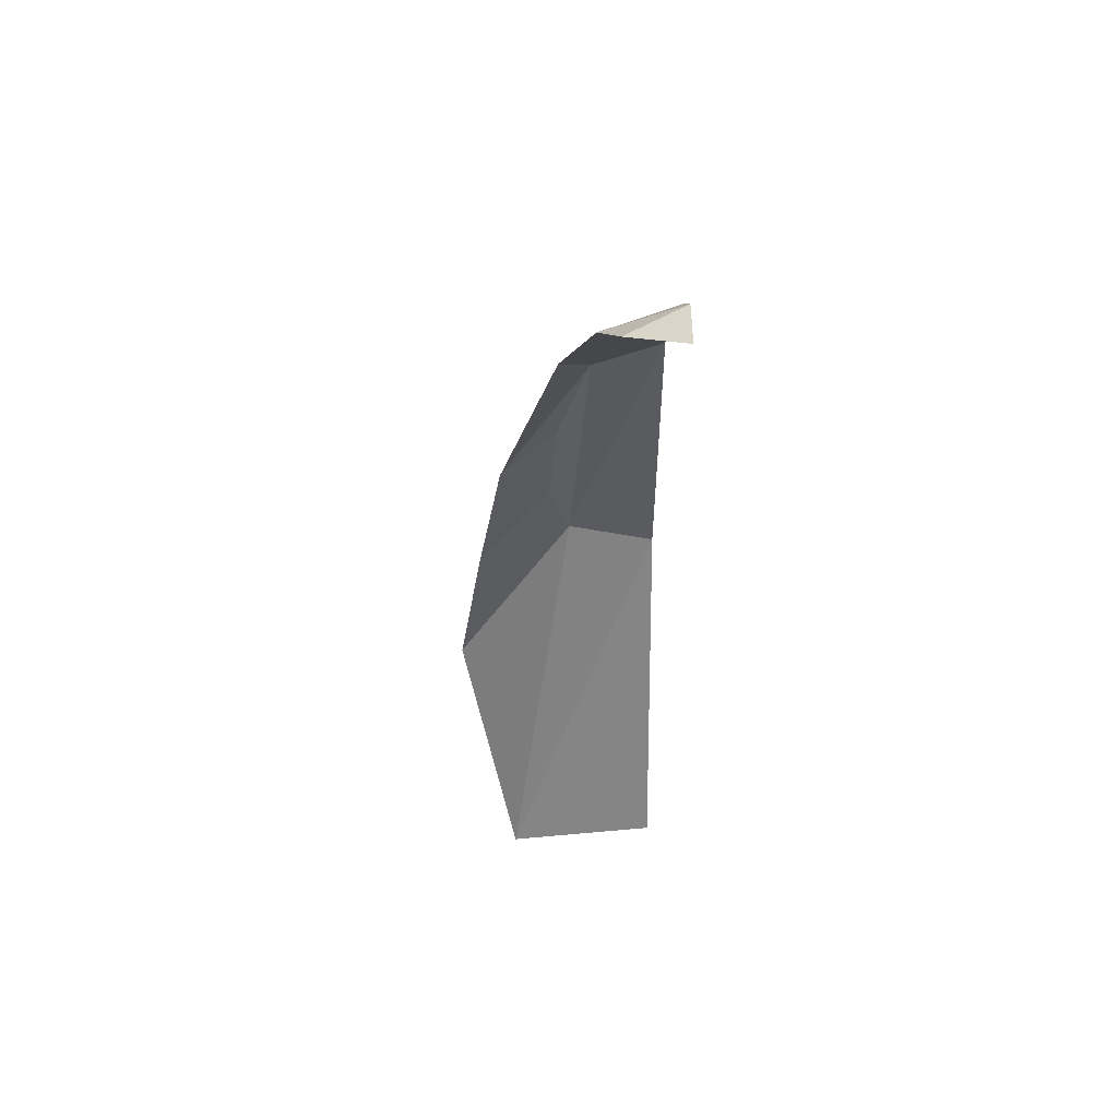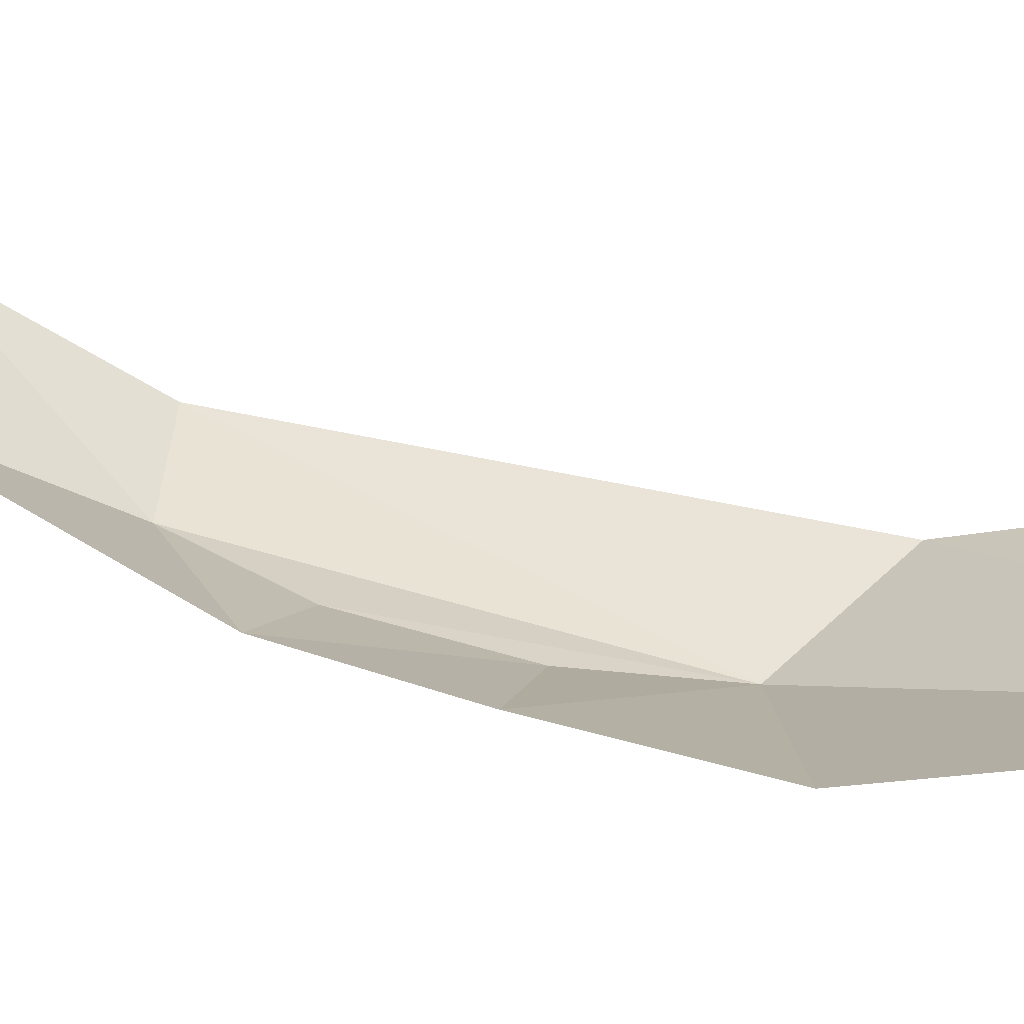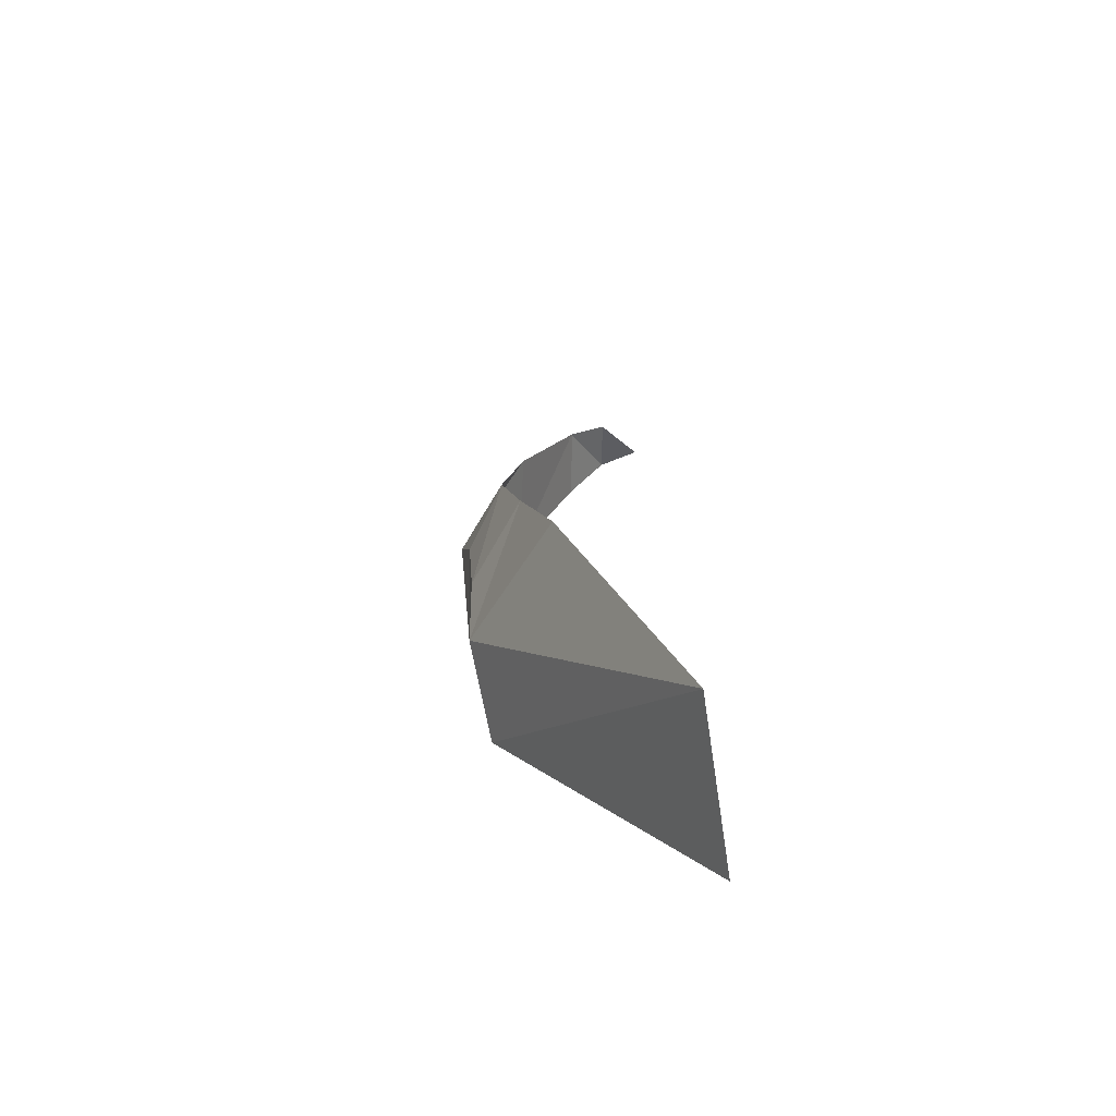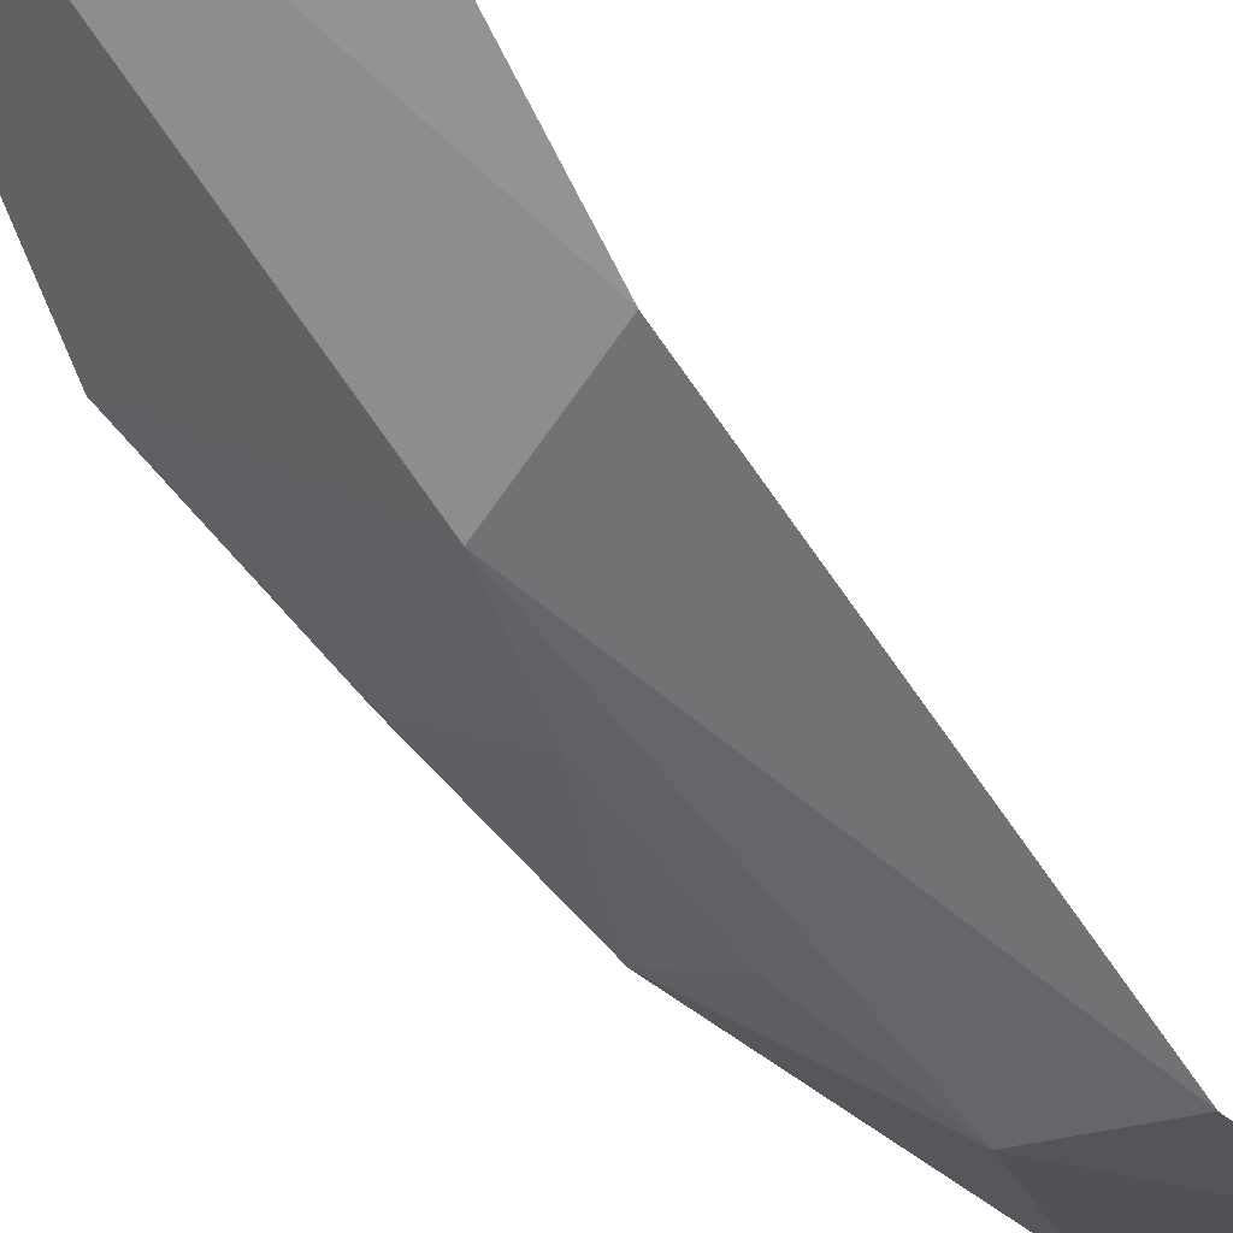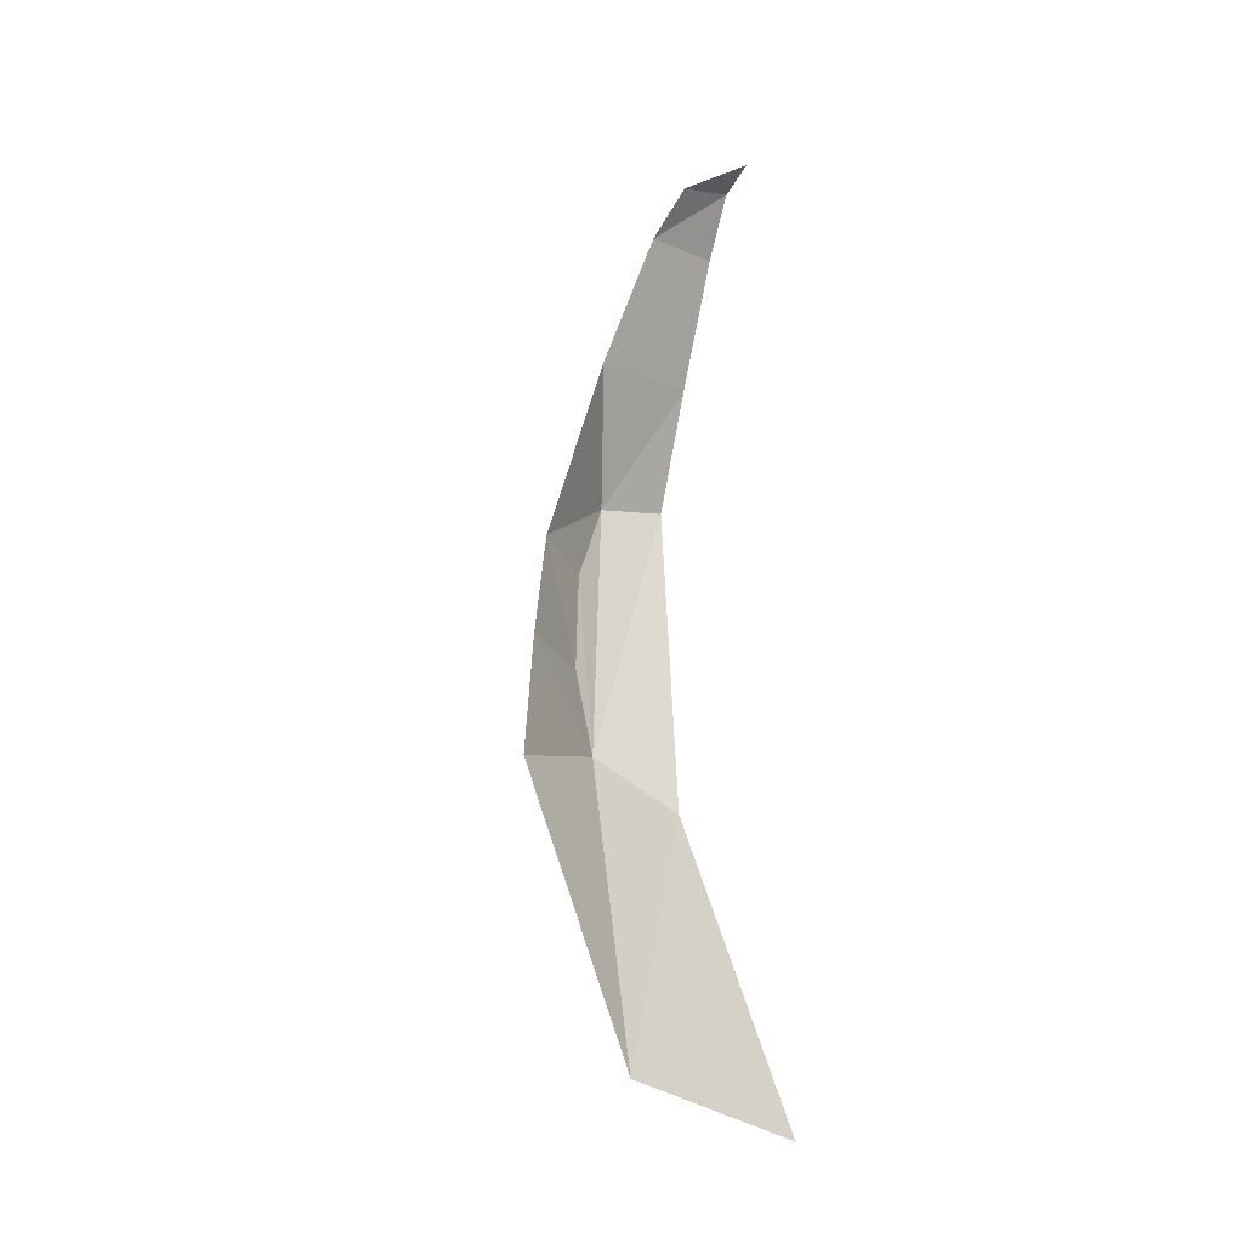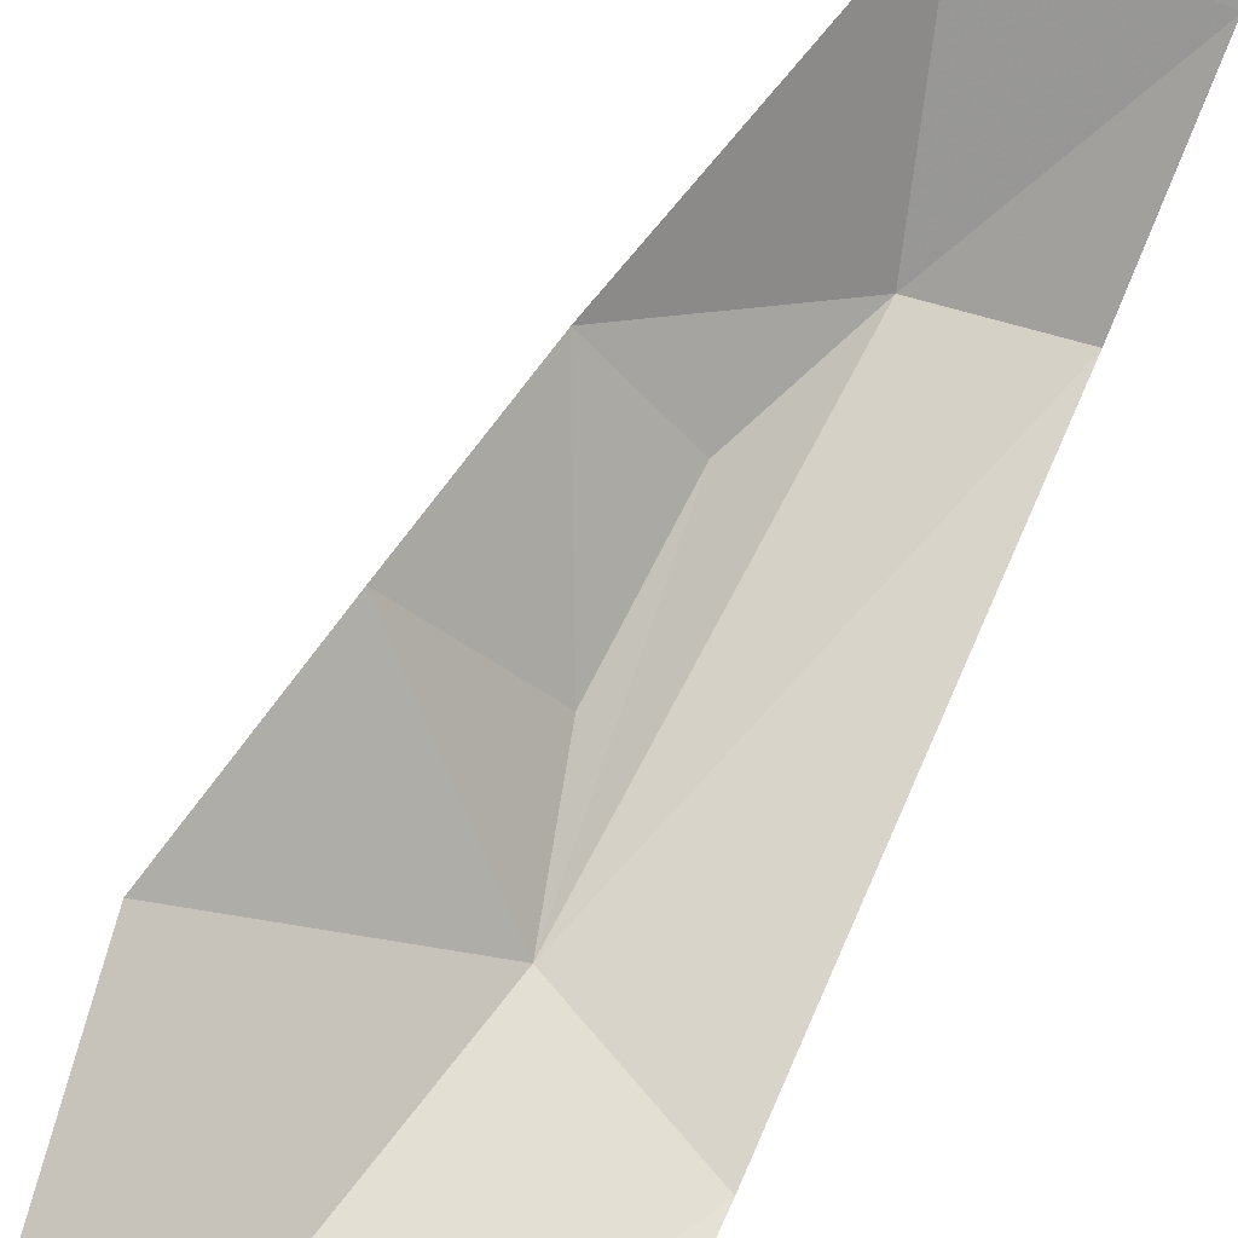
<metadata>
{"format":"obj","ext":"obj","renderer":"f3d","projection":"perspective","resolution":1024,"background":"white","views":[{"elev":61.4,"azim":179.3,"up":"+Z"},{"elev":55.2,"azim":107.2,"up":"+Y"},{"elev":-64.5,"azim":108.2,"up":"+Z"},{"elev":-55.7,"azim":-146.2,"up":"+Y"},{"elev":-20.9,"azim":156.3,"up":"+Z"},{"elev":78.3,"azim":-156.6,"up":"+Y"}]}
</metadata>
<code>
v 0 -1.452 1.097
v 0 -1.404 0.6636
v 0.1226 -1.395 0.7219
v 0.1226 -1.395 0.7219
v 0.09645 -1.431 1.078
v 0 -1.452 1.097
v 0.1416 -1.398 0.9647
v 0.09645 -1.431 1.078
v 0.1226 -1.395 0.7219
v 0.1226 -1.395 0.7219
v 0.1498 -1.387 0.8323
v 0.1416 -1.398 0.9647
v 0 -1.452 1.097
v 0.09645 -1.431 1.078
v 0 -1.376 1.247
v 0 -1.376 1.247
v 0.09645 -1.431 1.078
v 0.1394 -1.324 1.238
v 0.2157 -1.325 0.9797
v 0.1394 -1.324 1.238
v 0.09645 -1.431 1.078
v 0.09645 -1.431 1.078
v 0.1416 -1.398 0.9647
v 0.2157 -1.325 0.9797
v 0.1394 -1.324 1.238
v 0.09795 -1.258 1.395
v 0 -1.376 1.247
v 0.09795 -1.258 1.395
v 0 -1.29 1.402
v 0 -1.376 1.247
v 0 -1.237 1.474
v 0.07355 -1.212 1.451
v 0 -1.178 1.485
v 0.2094 -1.084 0.2757
v 0.1226 -1.395 0.7219
v 0 -1.404 0.6636
v 0 -1.404 0.6636
v 0 -1.118 0.2268
v 0.2094 -1.084 0.2757
v 0 -1.29 1.402
v 0.09795 -1.258 1.395
v 0 -1.237 1.474
v 0 -1.237 1.474
v 0.09795 -1.258 1.395
v 0.07355 -1.212 1.451
v 0.2781 -1.229 0.6579
v 0.2461 -1.285 0.8297
v 0.1226 -1.395 0.7219
v 0.1226 -1.395 0.7219
v 0.2094 -1.084 0.2757
v 0.2781 -1.229 0.6579
v 0.2461 -1.285 0.8297
v 0.1498 -1.387 0.8323
v 0.1226 -1.395 0.7219
v 0.1416 -1.398 0.9647
v 0.1498 -1.387 0.8323
v 0.2157 -1.325 0.9797
v 0.1498 -1.387 0.8323
v 0.2461 -1.285 0.8297
v 0.2157 -1.325 0.9797
g mesh6875893
f 1 2 3
f 4 5 6
f 7 8 9
f 10 11 12
f 13 14 15
f 16 17 18
f 19 20 21
f 22 23 24
f 25 26 27
f 28 29 30
f 31 32 33
f 34 35 36
f 37 38 39
f 40 41 42
f 43 44 45
f 46 47 48
f 49 50 51
f 52 53 54
f 55 56 57
f 58 59 60

</code>
